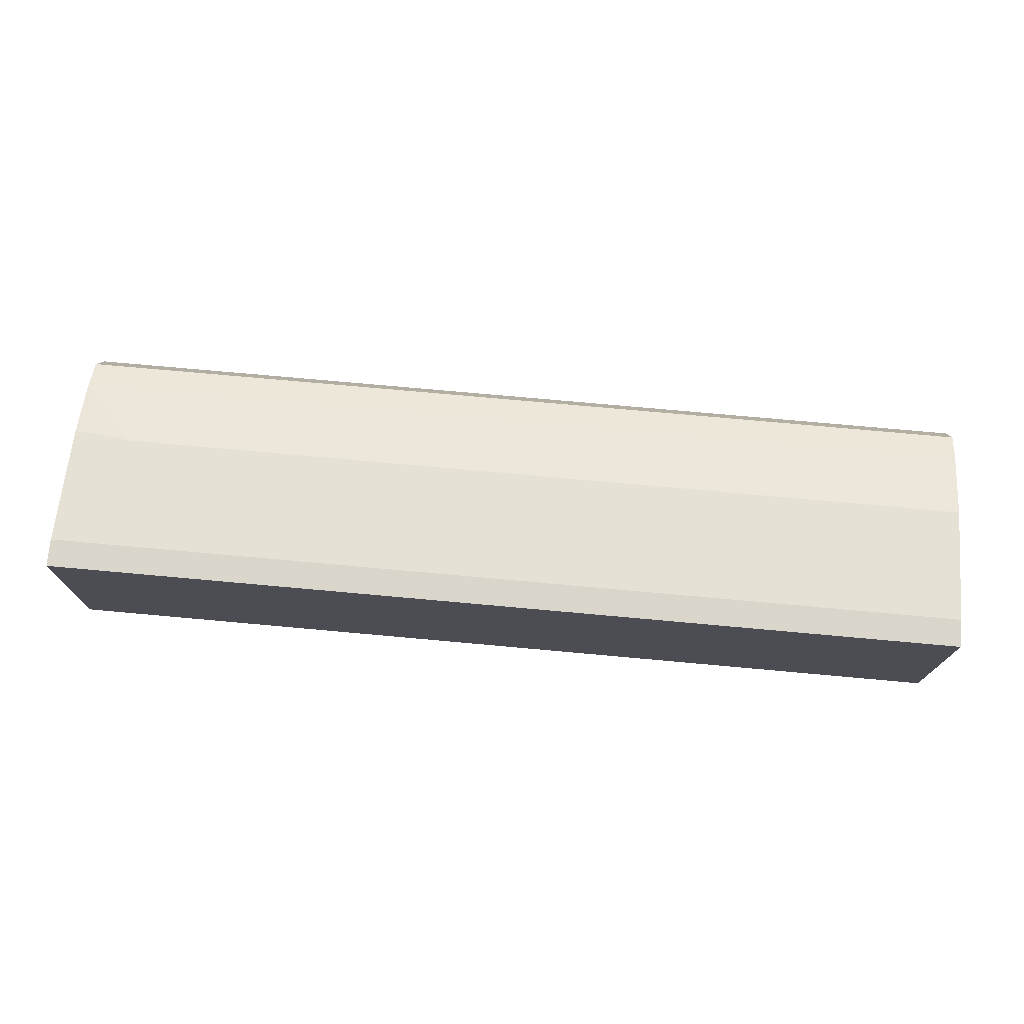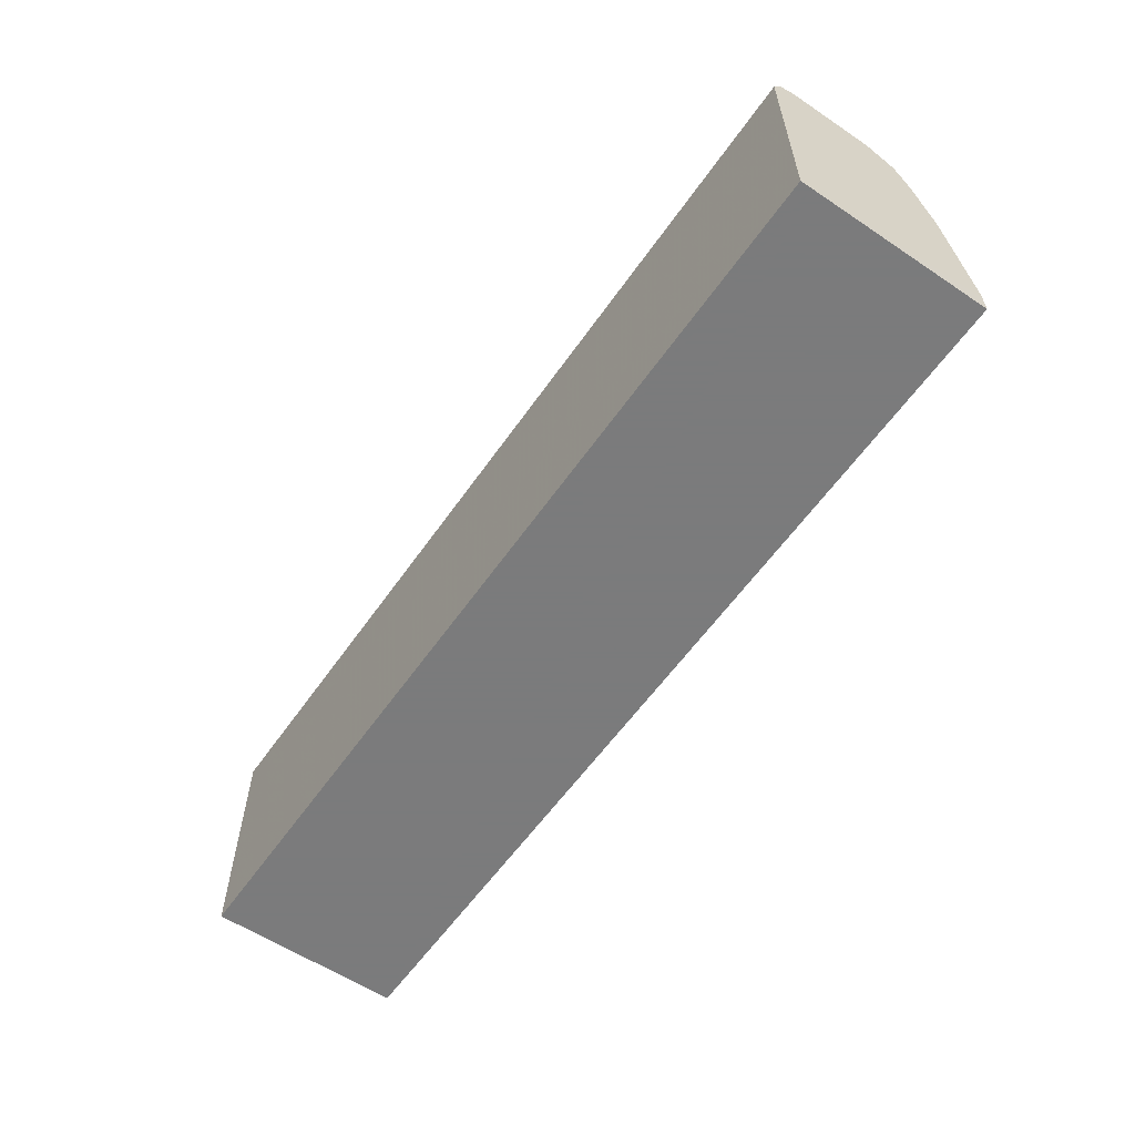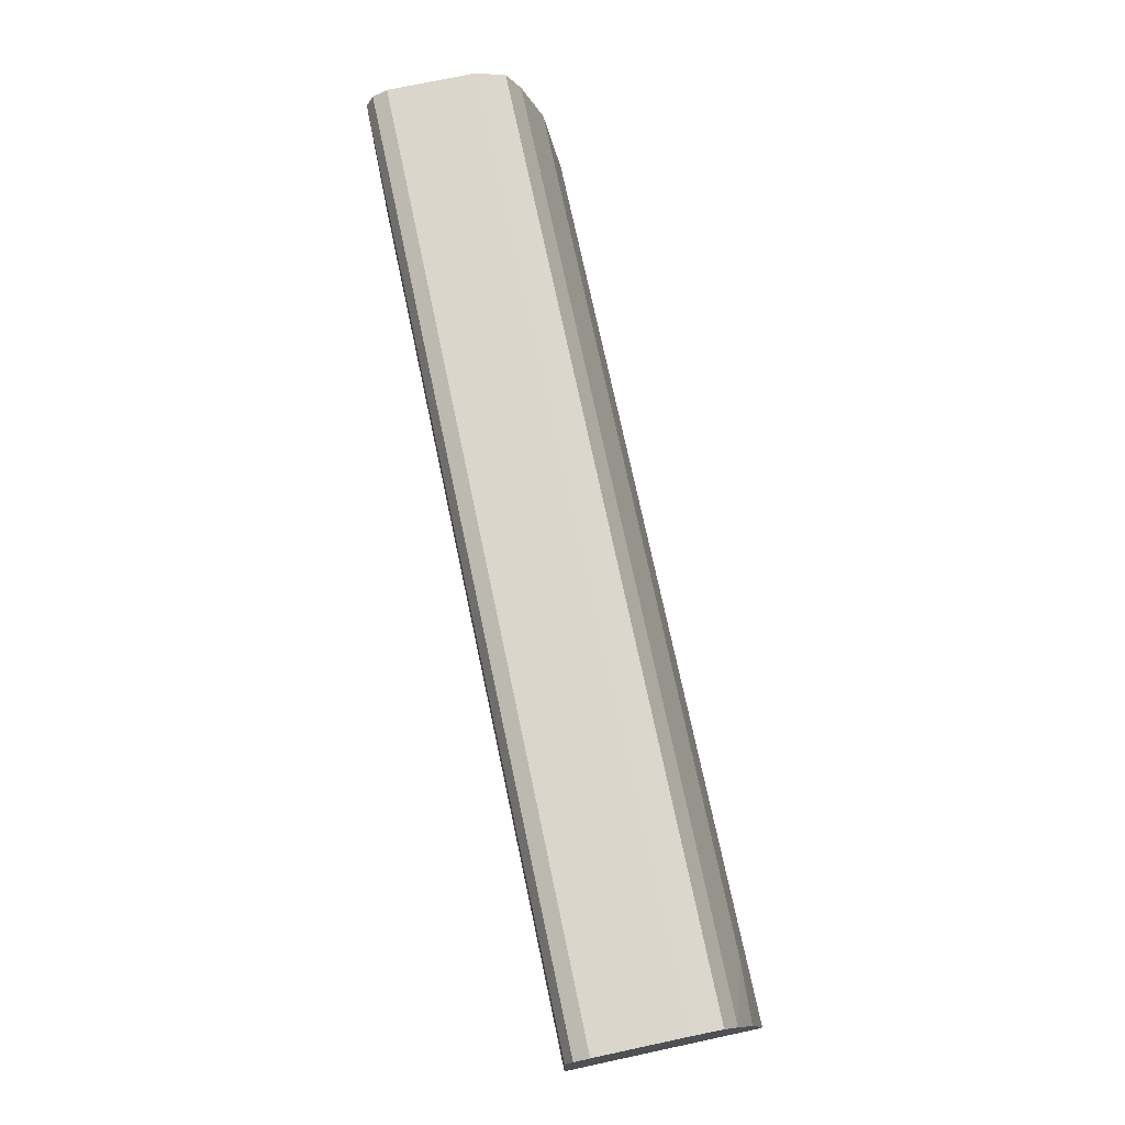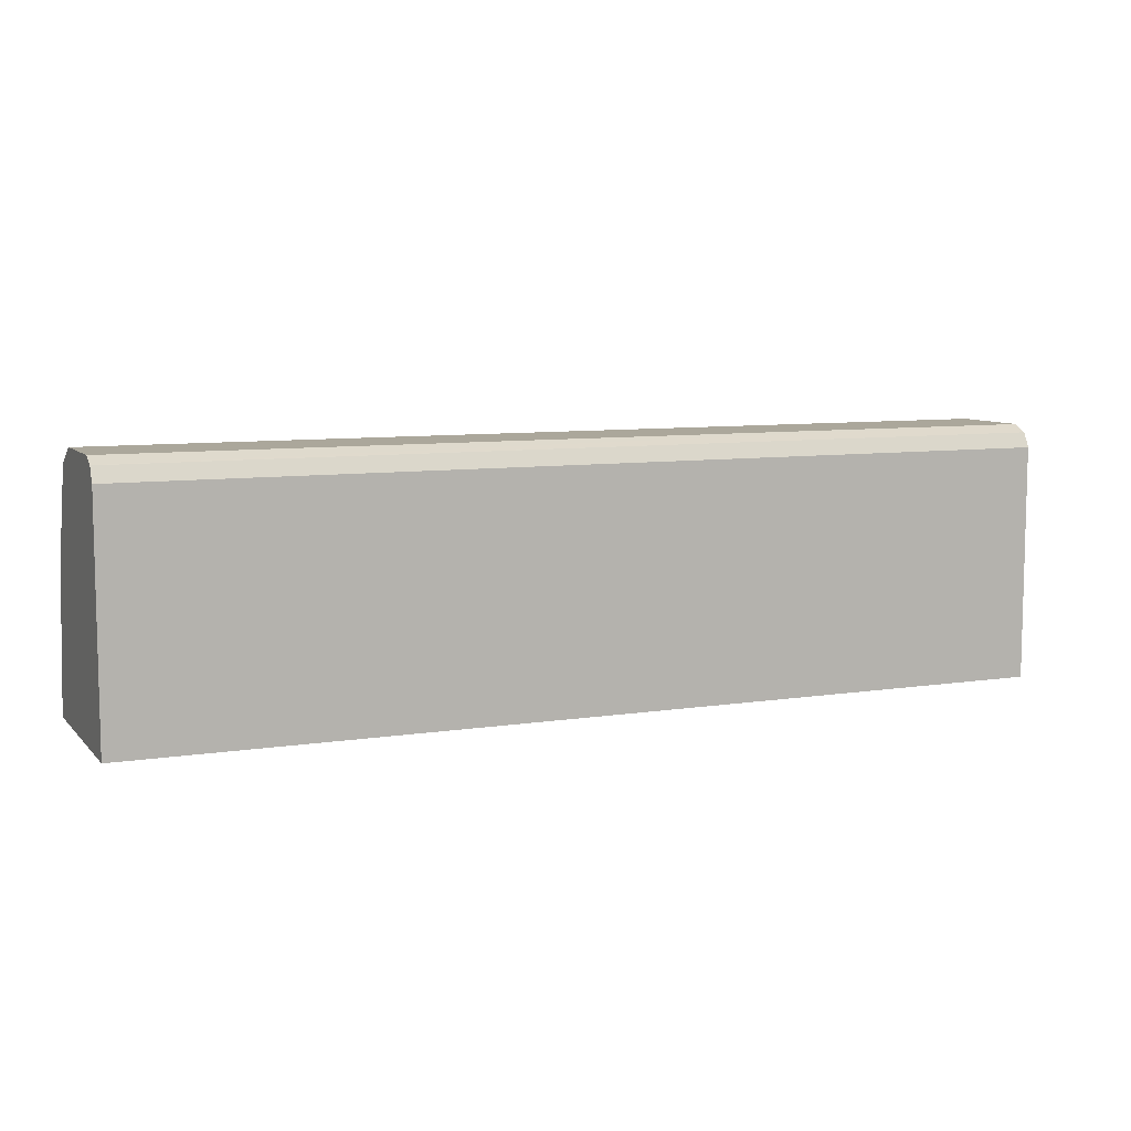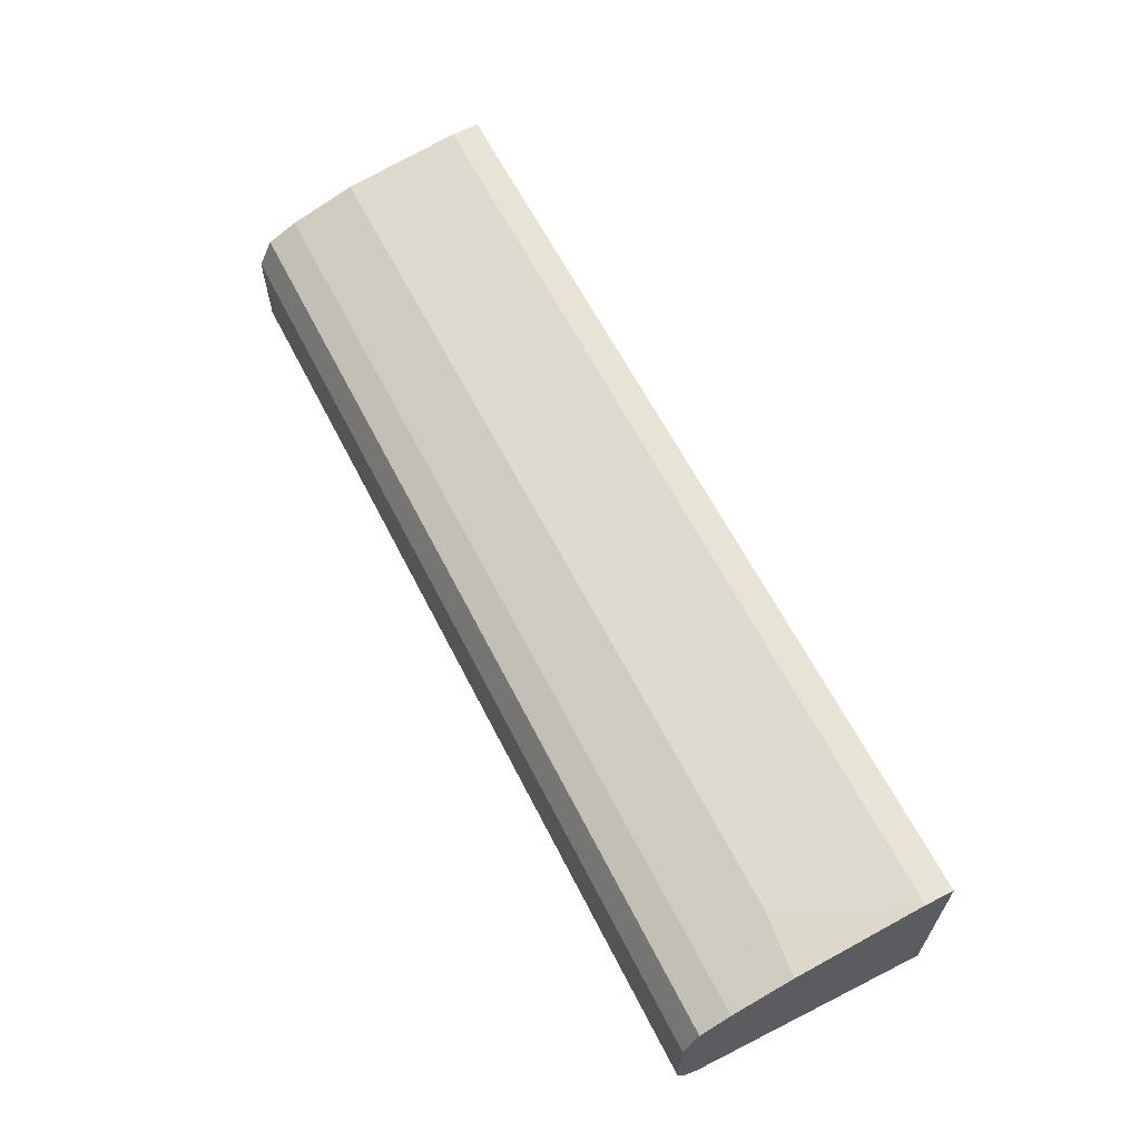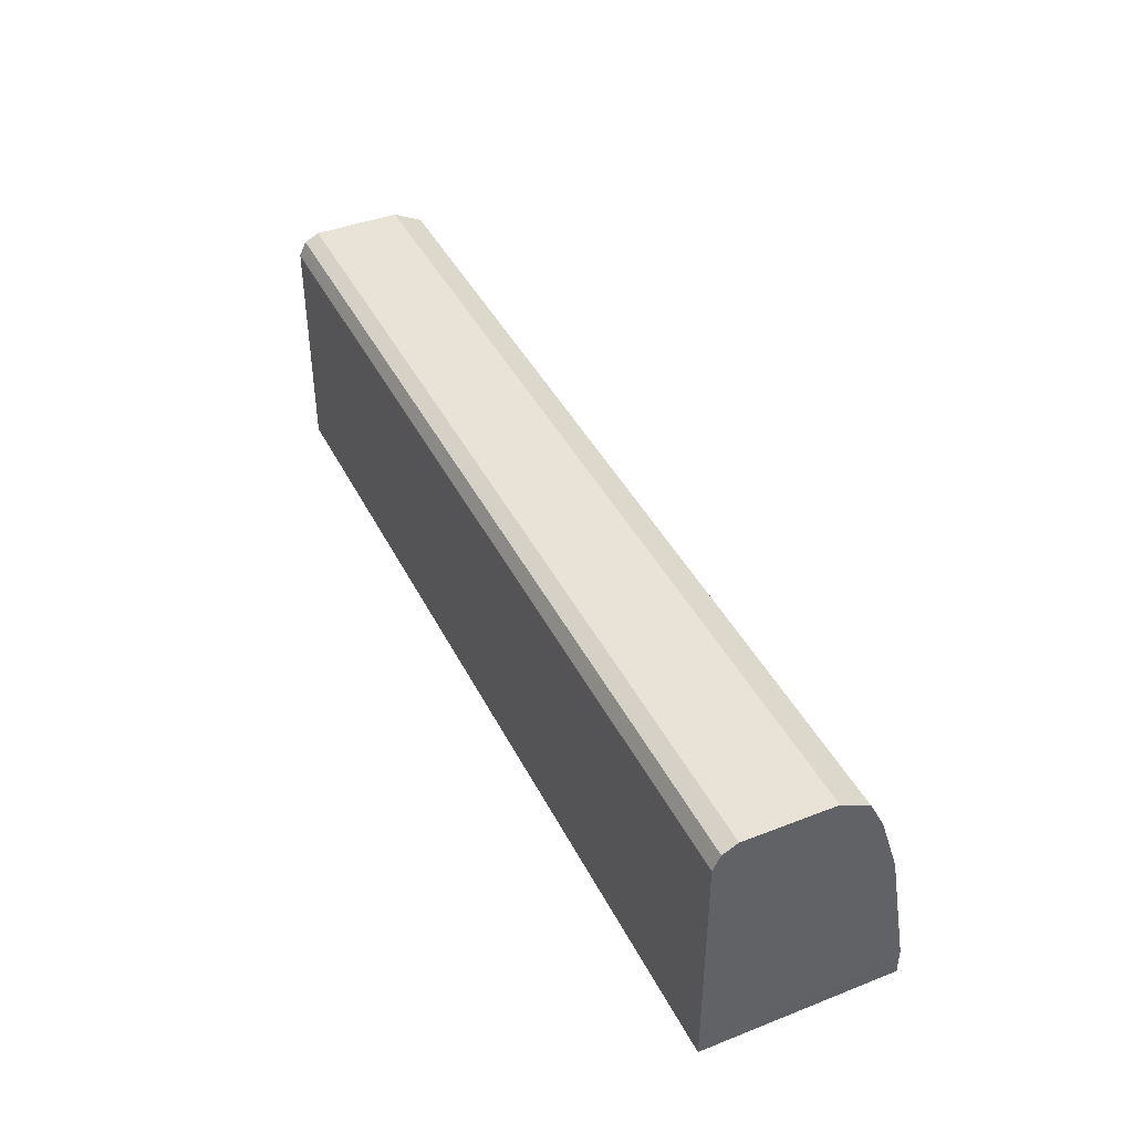
<metadata>
{"format":"obj","ext":"obj","renderer":"f3d","projection":"perspective","resolution":1024,"background":"white","views":[{"elev":73.6,"azim":-174.8,"up":"+Y"},{"elev":-58.4,"azim":55.4,"up":"+Z"},{"elev":74.1,"azim":78.0,"up":"+Z"},{"elev":8.1,"azim":-23.4,"up":"+Z"},{"elev":62.7,"azim":63.0,"up":"+Y"},{"elev":41.9,"azim":64.9,"up":"+Z"}]}
</metadata>
<code>
v 0.5047 0.007431 0.06854
v 0.5047 -0 0.06854
v 0.5046 0.1406 0.06854
v 0.5047 0.1406 0.08398
v 0.5047 -0 0.2388
v -0.1694 -0 0.06854
v -0.1694 0.1406 0.06854
v 0.5047 0.1406 0.0889
v 0.5047 0.005312 0.2494
v -0.1694 -0 0.2388
v -0.1694 0.1406 0.0889
v 0.4616 0.1273 0.1751
v 0.5047 0.125 0.1797
v 0.5047 0.01592 0.2547
v -0.1694 0.005738 0.2496
v -0.1694 0.005312 0.2494
v -0.1694 0.1273 0.1751
v 0.5047 0.1114 0.2228
v 0.5047 0.07958 0.2547
v -0.1694 0.01592 0.2547
v -0.1694 0.1114 0.2228
v 0.5047 0.1061 0.2334
v -0.1694 0.108 0.2296
v 0.5047 0.09769 0.2456
v -0.1694 0.07958 0.2547
v 0.5047 0.1046 0.2366
v -0.1694 0.1061 0.2334
v 0.5047 0.1008 0.2441
v -0.1694 0.1008 0.2441
v -0.1694 0.08341 0.2528
f 6 23 21
f 6 21 17
f 6 27 23
f 6 11 7
f 8 12 13
f 8 11 17
f 8 17 12
f 9 14 15
f 9 15 16
f 12 18 13
f 12 17 21
f 12 21 18
f 22 23 26
f 14 25 20
f 14 20 15
f 18 21 23
f 18 23 22
f 19 24 25
f 6 29 27
f 23 27 26
f 24 28 29
f 24 29 30
f 24 30 25
f 26 27 29
f 26 29 28
f 14 19 25
f 6 30 29
f 6 17 11
f 6 20 25
f 6 25 30
f 1 2 6
f 1 6 7
f 1 7 3
f 1 3 4
f 1 4 8
f 1 8 13
f 1 18 22
f 1 22 26
f 1 26 28
f 1 28 24
f 1 24 19
f 1 19 14
f 1 13 18
f 1 9 5
f 1 14 9
f 6 16 15
f 6 10 16
f 5 16 10
f 5 9 16
f 3 8 4
f 6 15 20
f 3 7 11
f 2 10 6
f 2 5 10
f 1 5 2
f 3 11 8

</code>
